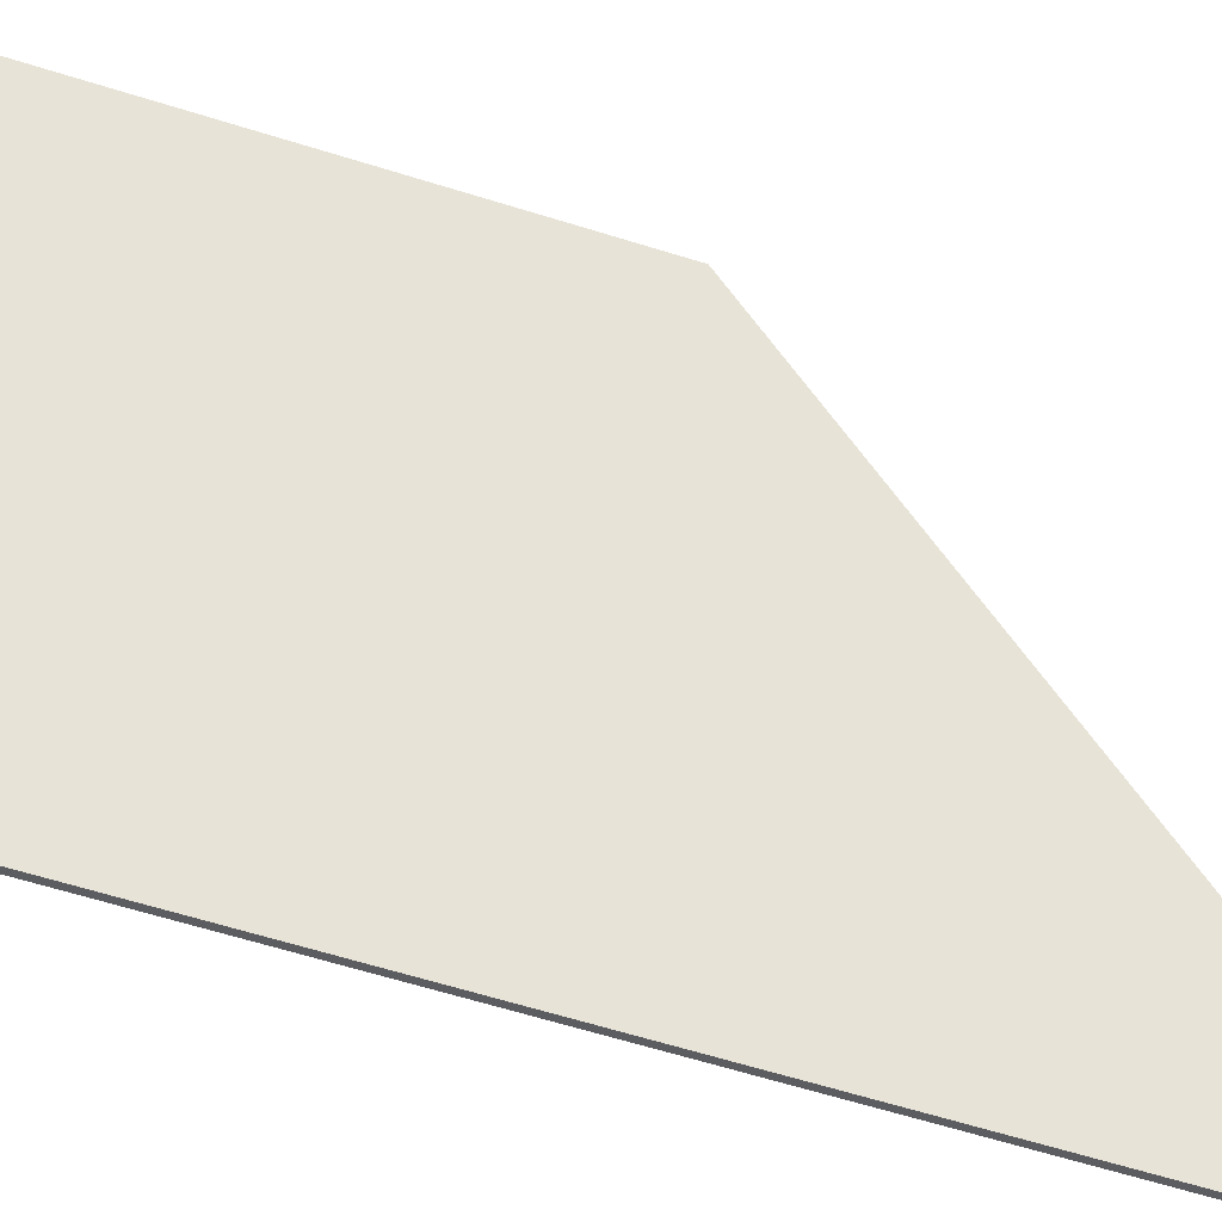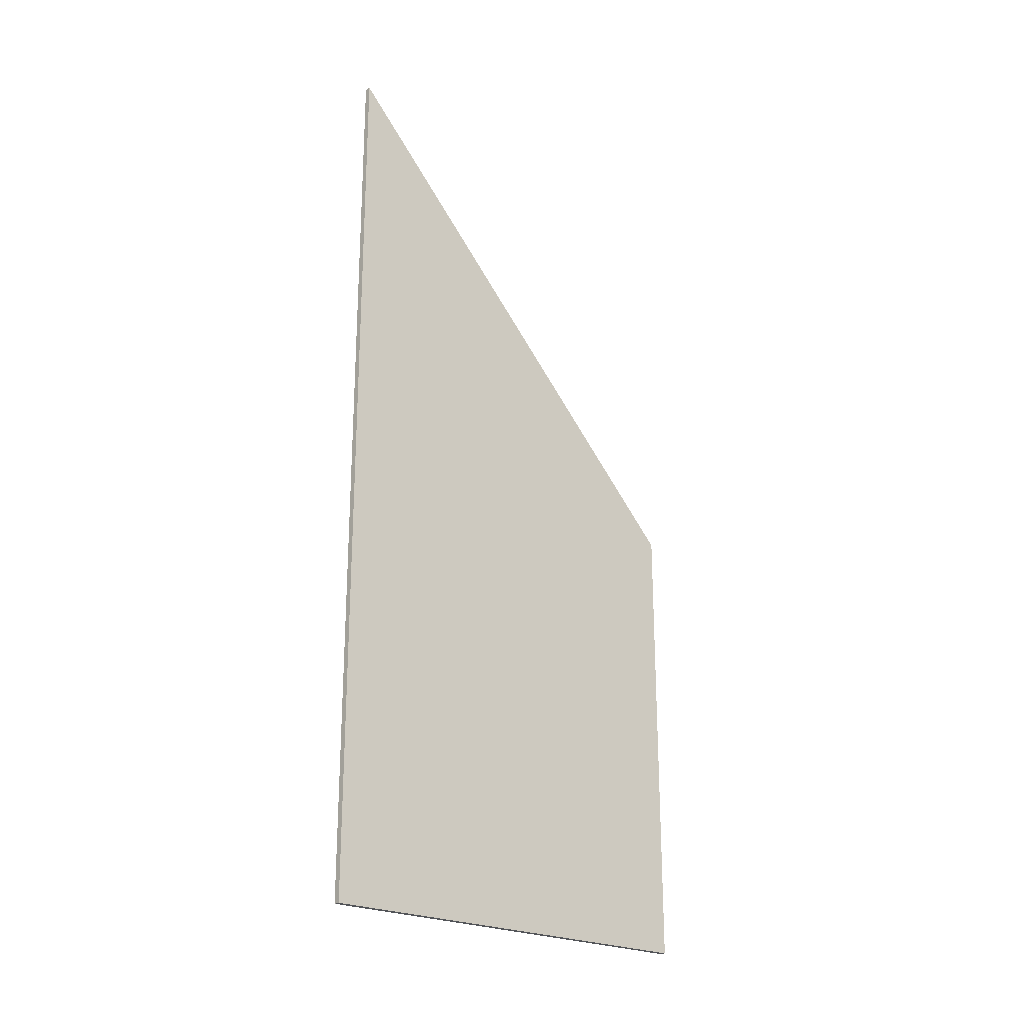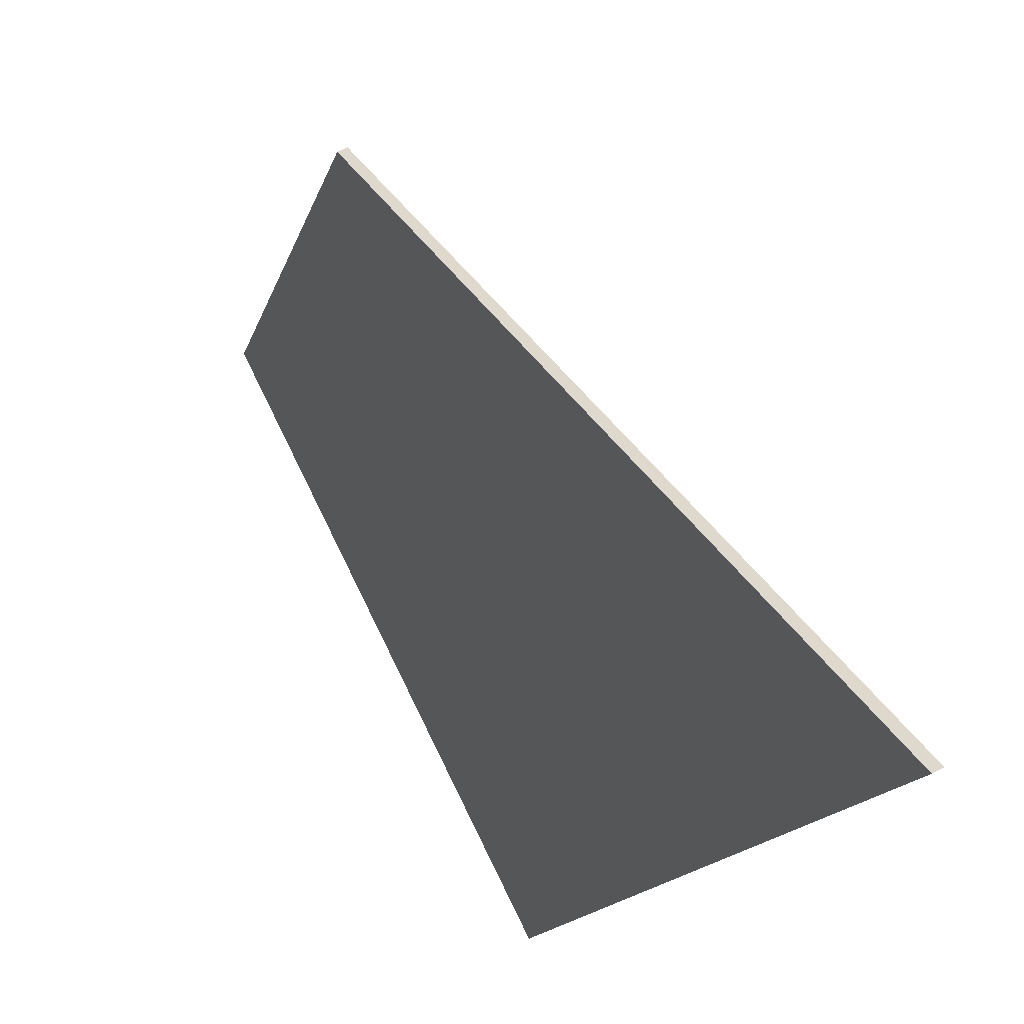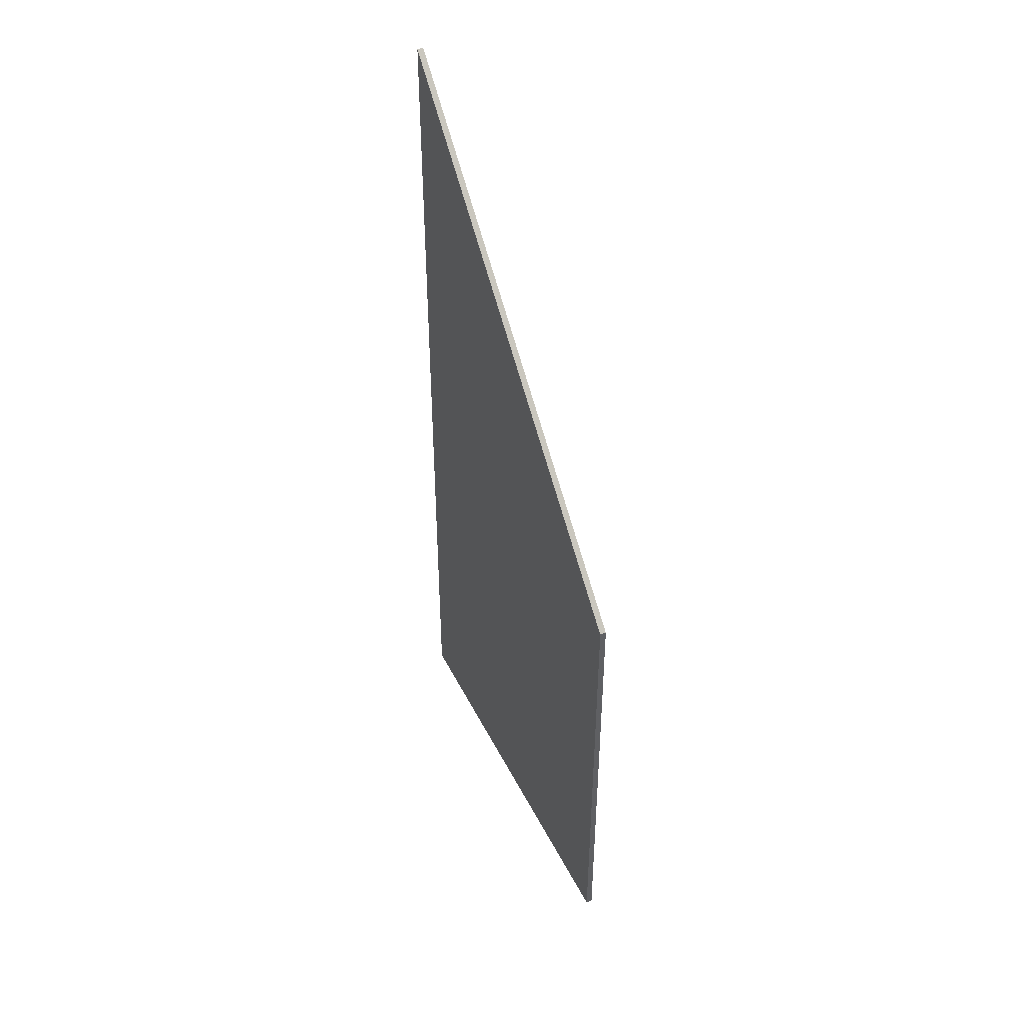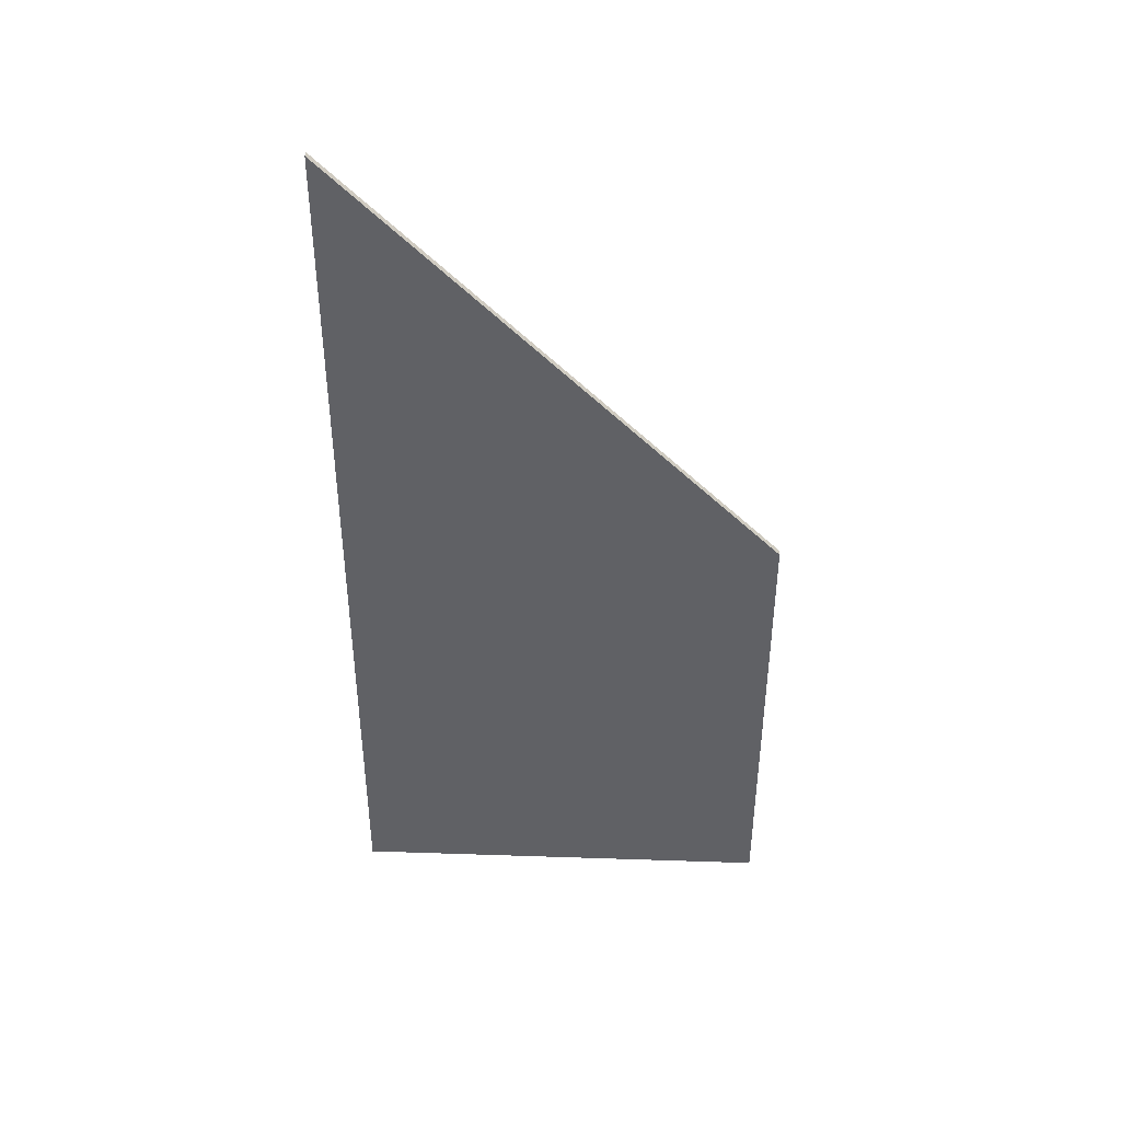
<metadata>
{"format":"obj","ext":"obj","renderer":"f3d","projection":"perspective","resolution":1024,"background":"white","views":[{"elev":-62.6,"azim":72.4,"up":"+Z"},{"elev":-22.9,"azim":-105.4,"up":"+Y"},{"elev":-11.2,"azim":169.6,"up":"+Z"},{"elev":43.5,"azim":1.6,"up":"+Y"},{"elev":41.3,"azim":-61.1,"up":"+Y"}]}
</metadata>
<code>
v 1.887 0.004308 1.399
v 1.887 -0.1311 1.399
v 1.916 -0.1311 1.458
v 1.916 -0.06069 1.458
v 1.888 0.004311 1.399
v 1.888 -0.1311 1.399
v 1.887 -0.1311 1.399
v 1.887 0.004308 1.399
v 1.887 -0.1311 1.399
v 1.888 -0.1311 1.399
v 1.917 -0.1311 1.457
v 1.916 -0.1311 1.458
v 1.917 -0.1311 1.457
v 1.917 -0.06069 1.457
v 1.916 -0.06069 1.458
v 1.916 -0.1311 1.458
v 1.917 -0.06069 1.457
v 1.888 0.004311 1.399
v 1.887 0.004308 1.399
v 1.916 -0.06069 1.458
v 1.888 0.004311 1.399
v 1.917 -0.06069 1.457
v 1.917 -0.1311 1.457
v 1.888 -0.1311 1.399
f 1 2 3
f 1 3 4
f 5 6 7
f 5 7 8
f 9 10 11
f 9 11 12
f 13 14 15
f 13 15 16
f 17 18 19
f 17 19 20
f 21 22 23
f 21 23 24

</code>
